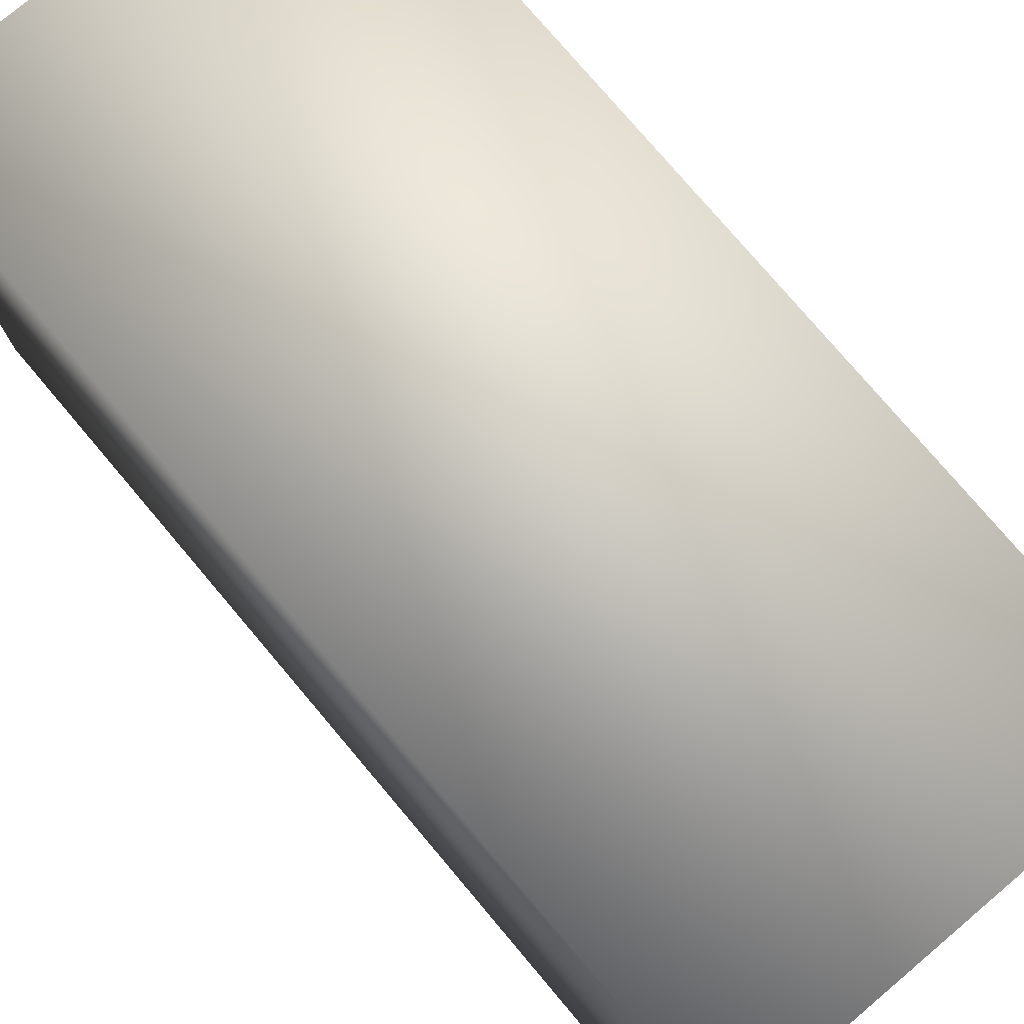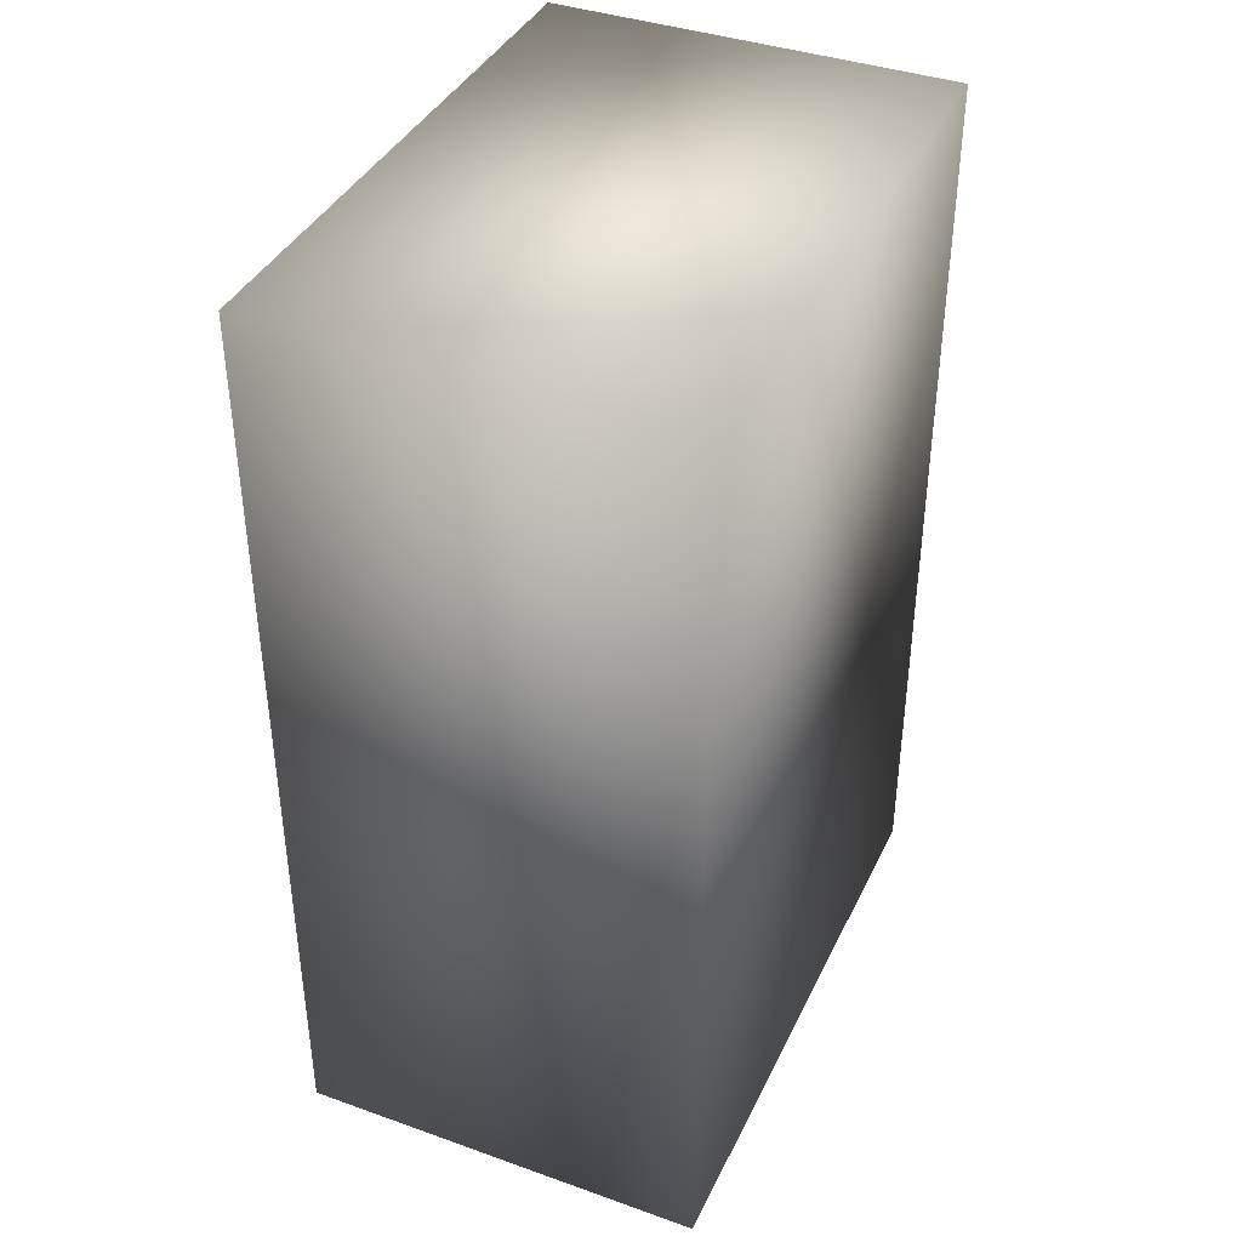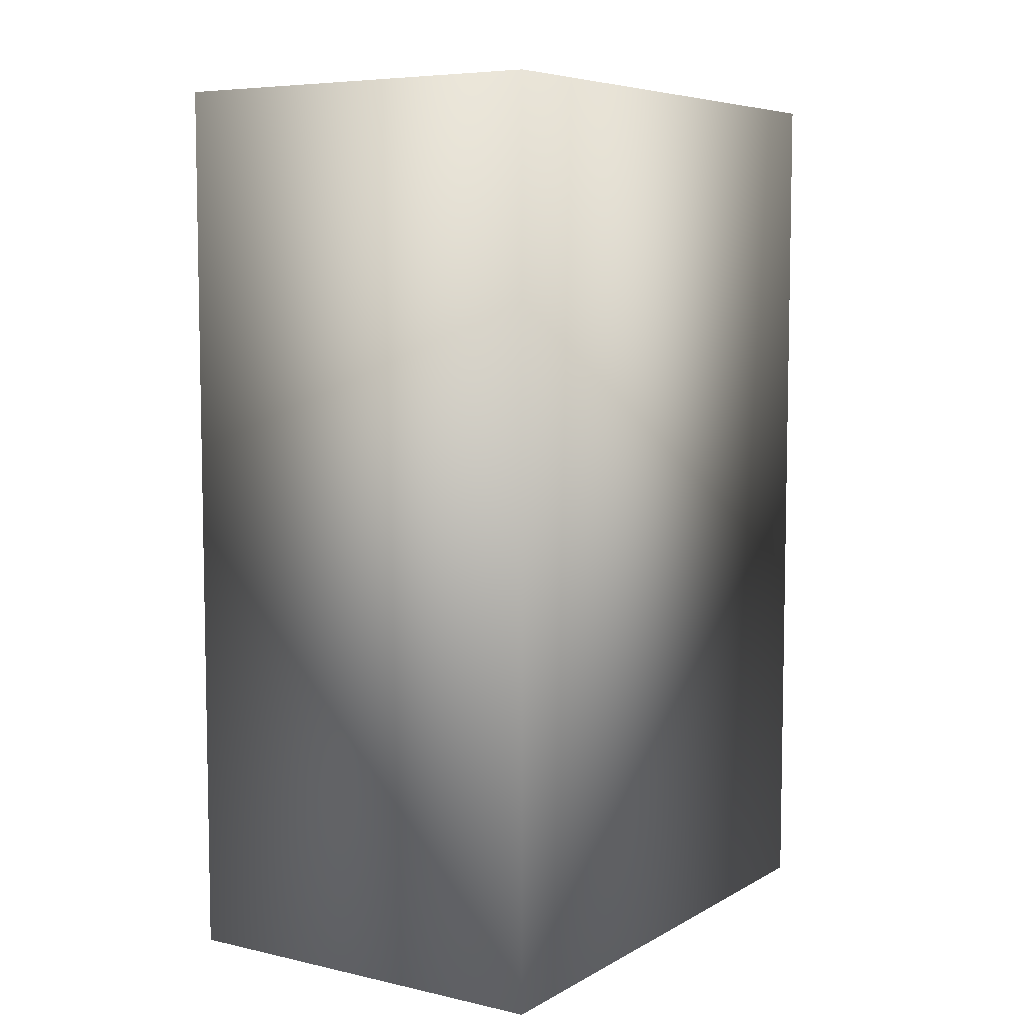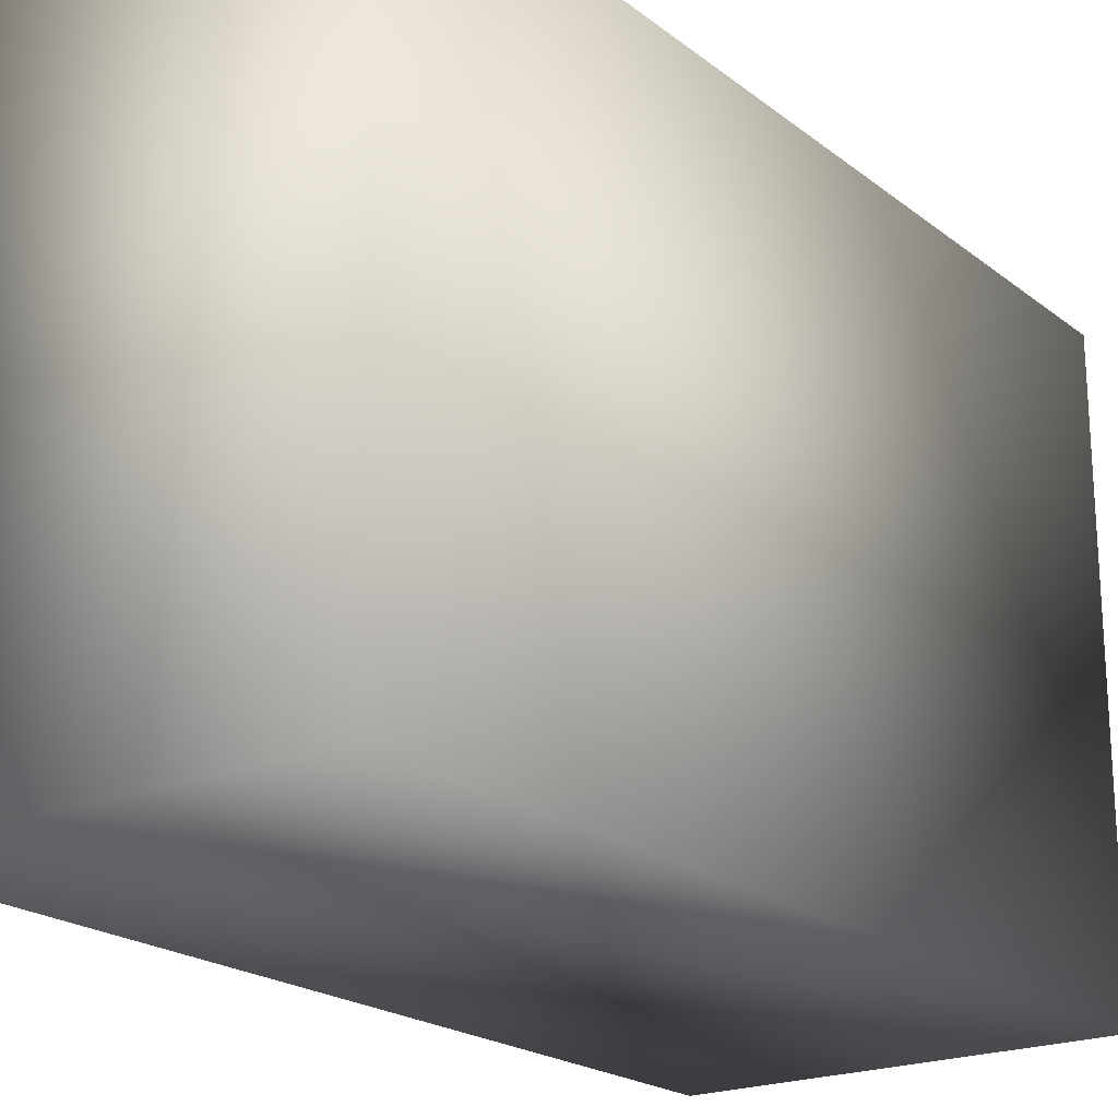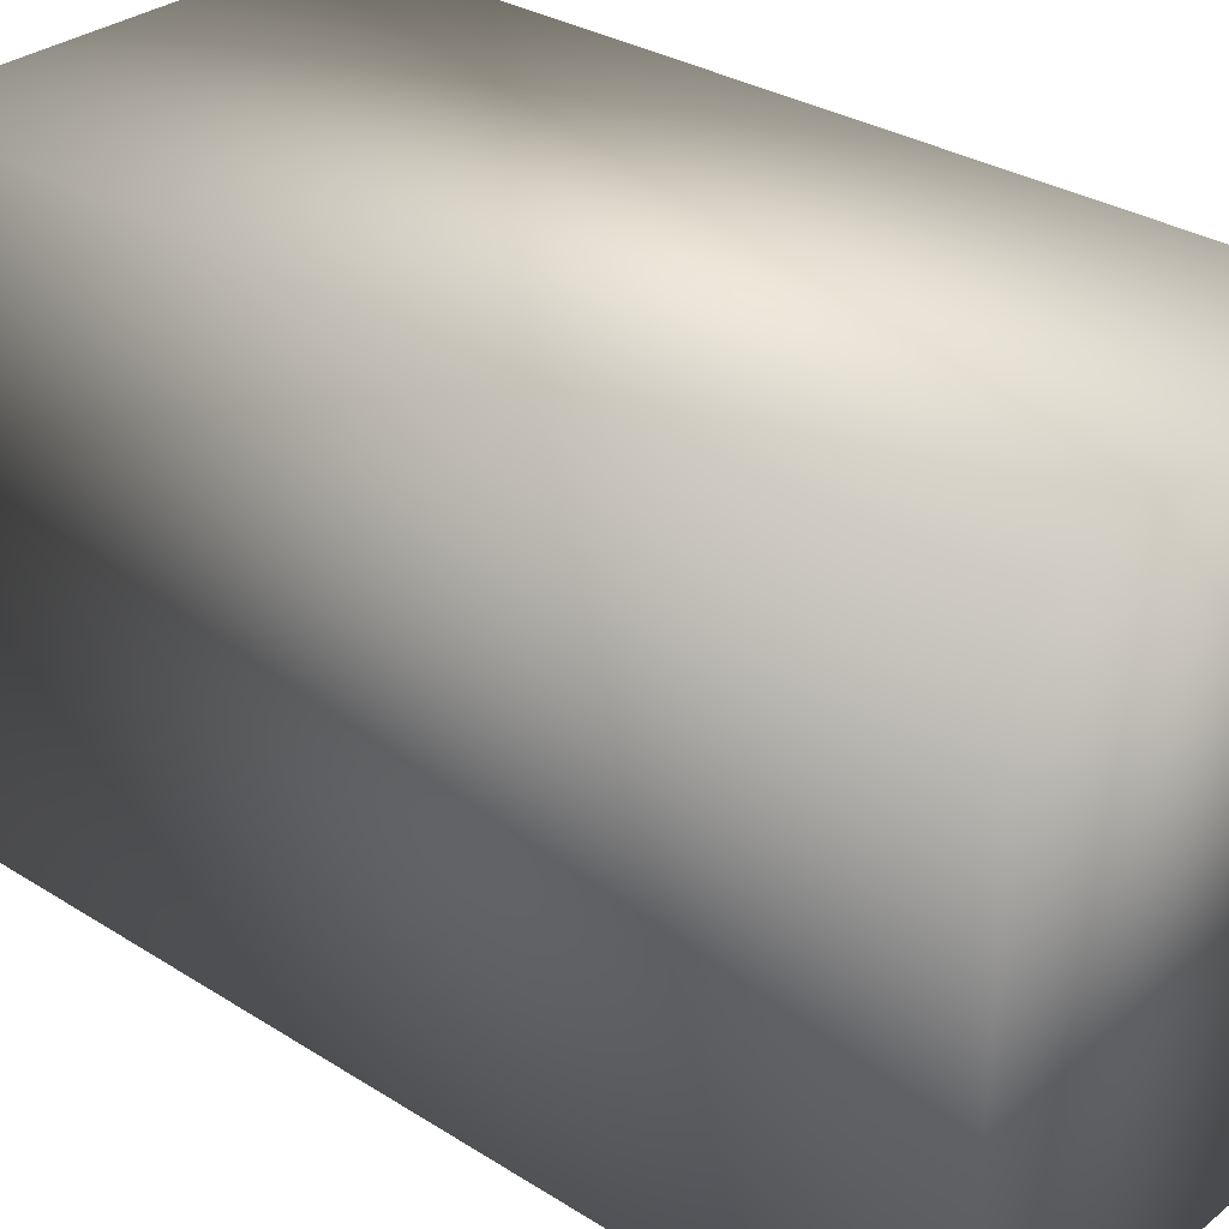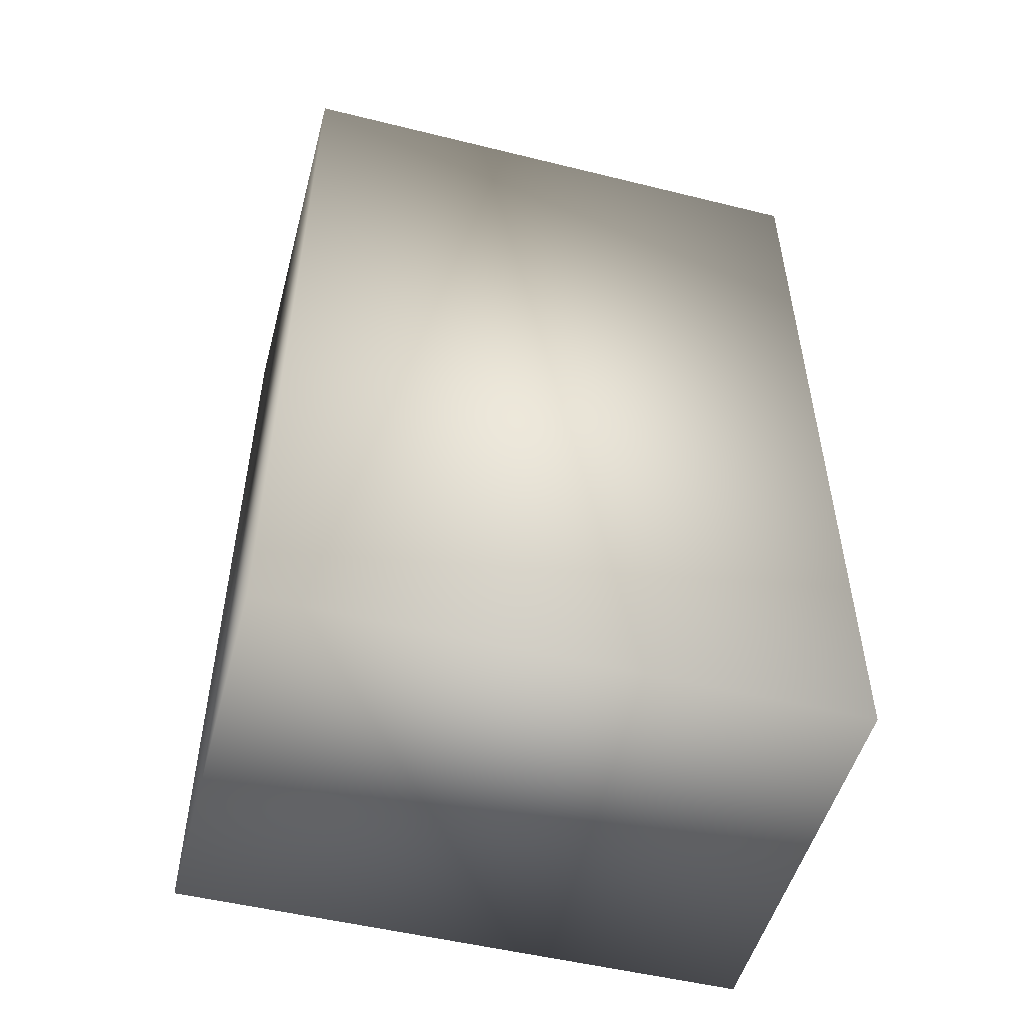
<metadata>
{"format":"obj","ext":"obj","renderer":"f3d","projection":"perspective","resolution":1024,"background":"white","views":[{"elev":77.2,"azim":-40.2,"up":"+Z"},{"elev":39.4,"azim":-156.2,"up":"+Y"},{"elev":6.7,"azim":33.2,"up":"+Y"},{"elev":-21.0,"azim":-143.4,"up":"+Z"},{"elev":31.2,"azim":-48.1,"up":"+Z"},{"elev":-51.4,"azim":-105.0,"up":"+Y"}]}
</metadata>
<code>
o model_normalized
v -0.03145 -0.07067 0.04535
v -0.03145 0.07067 0.04535
v -0.03145 -0.07067 -0.04535
v 0.03145 -0.07067 -0.04535
v -0.03145 0.07067 -0.04535
v 0.03145 0.07067 0.04535
v 0.03145 -0.07067 0.04535
v 0.03145 0.07067 -0.04535
g model_normalized_model_normalized_Default_OBJ
f 1 2 3
f 4 1 3
f 3 2 5
f 5 4 3
f 1 6 2
f 7 1 4
f 7 6 1
f 2 6 5
f 8 4 5
f 5 6 8
f 8 7 4
f 6 7 8

</code>
